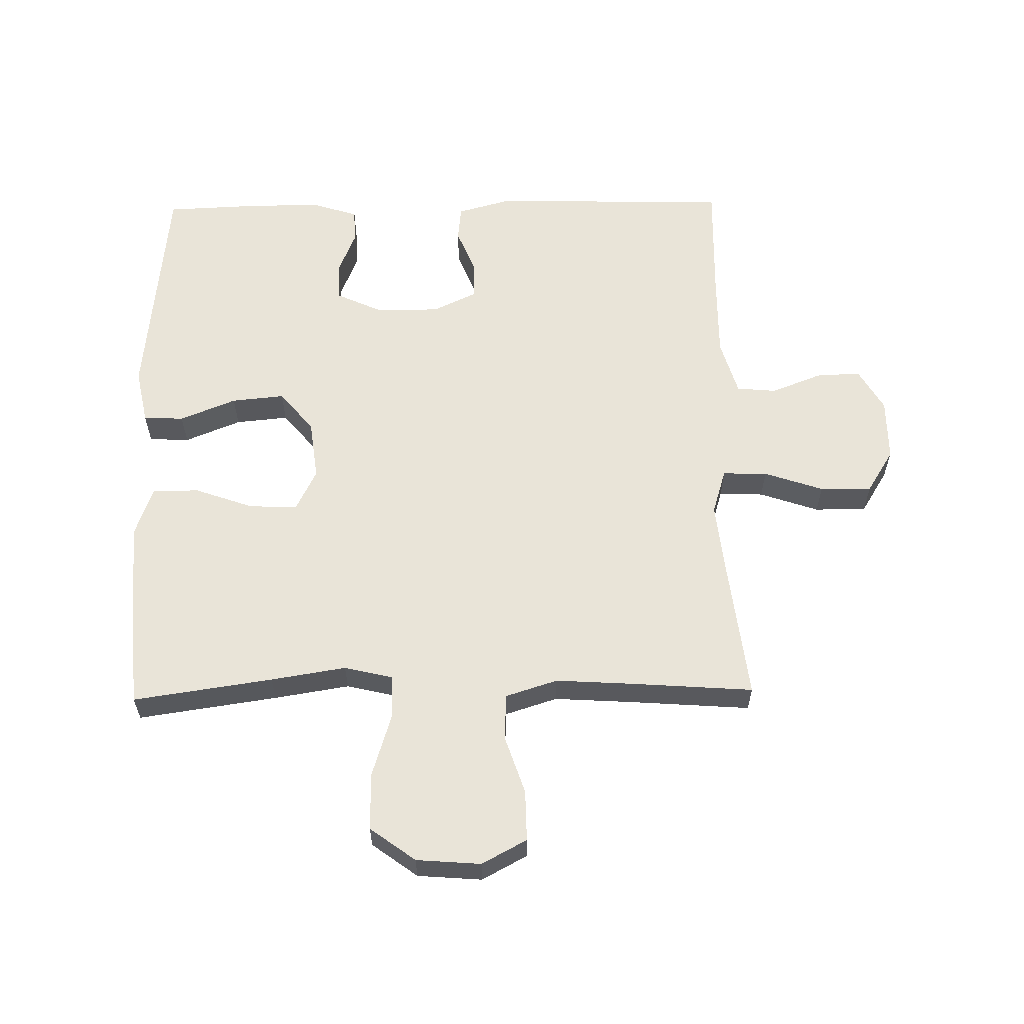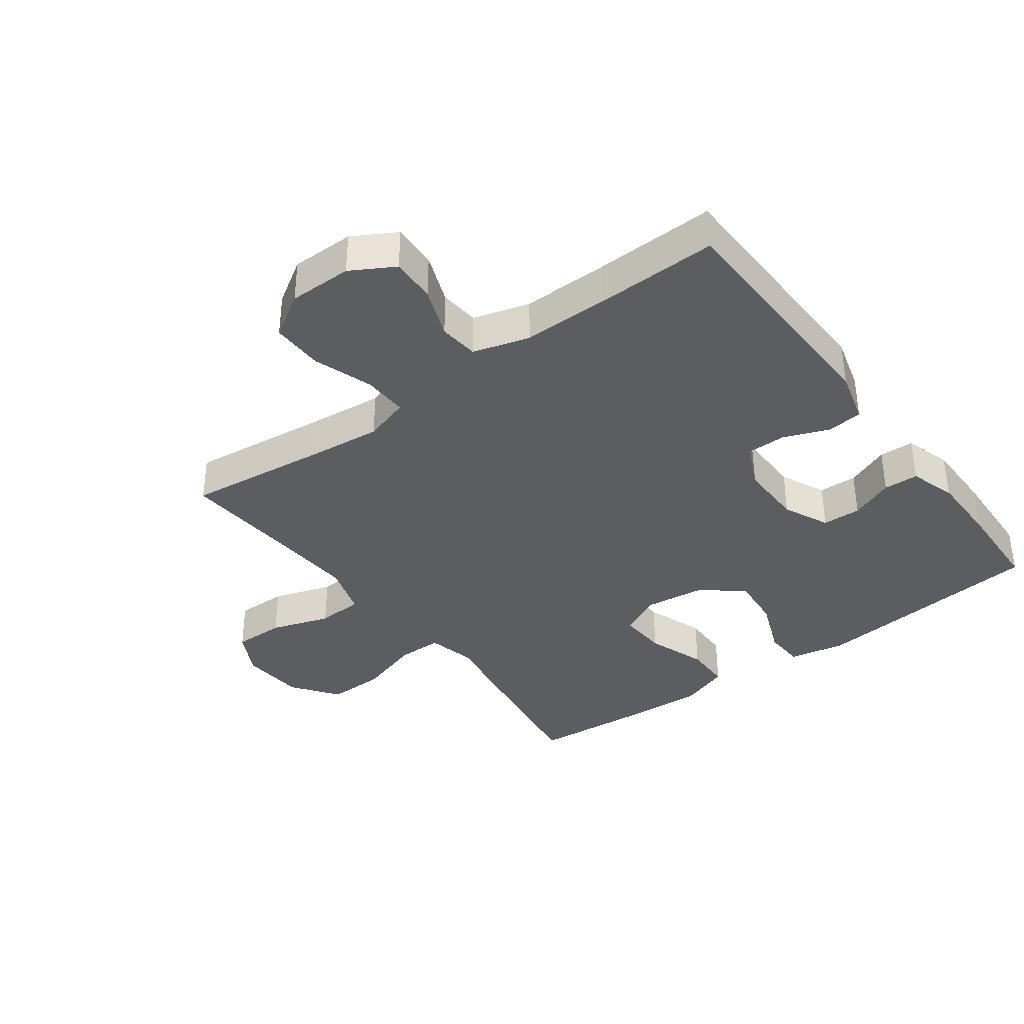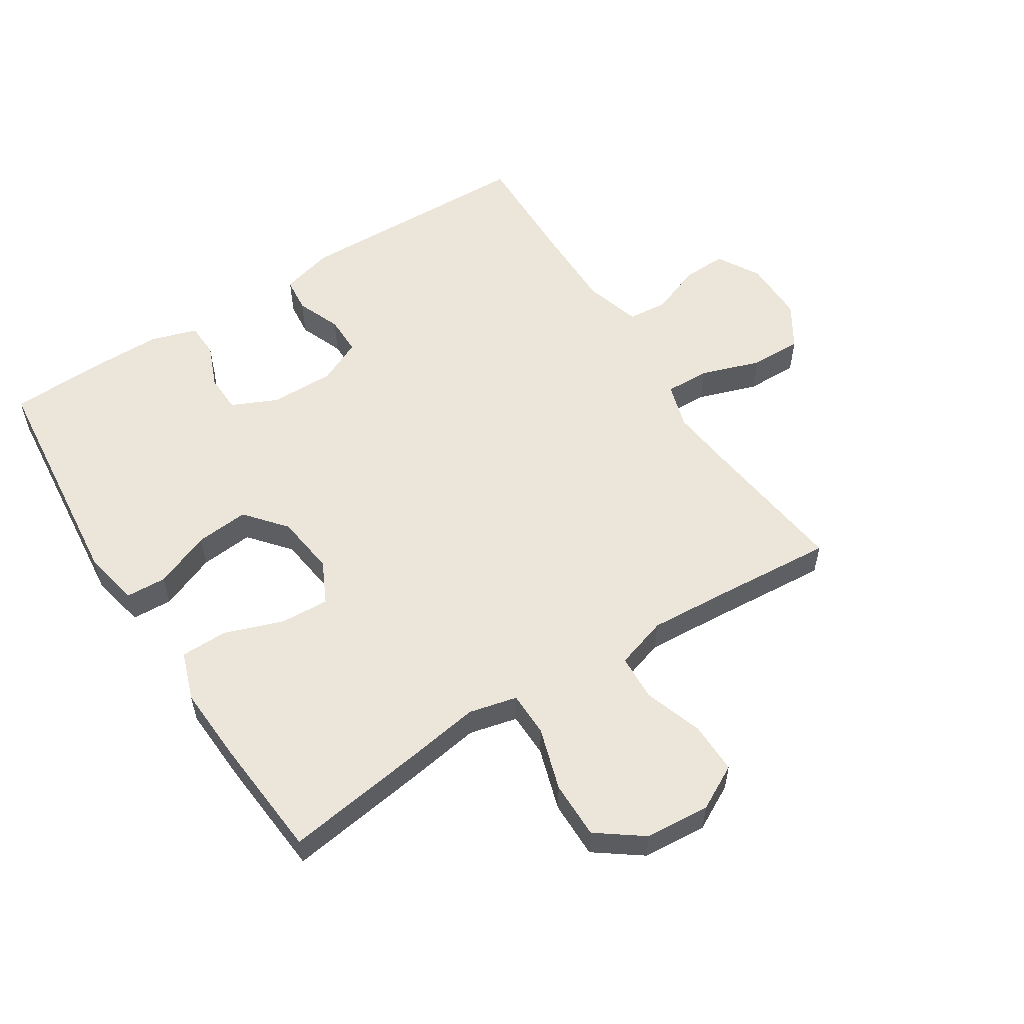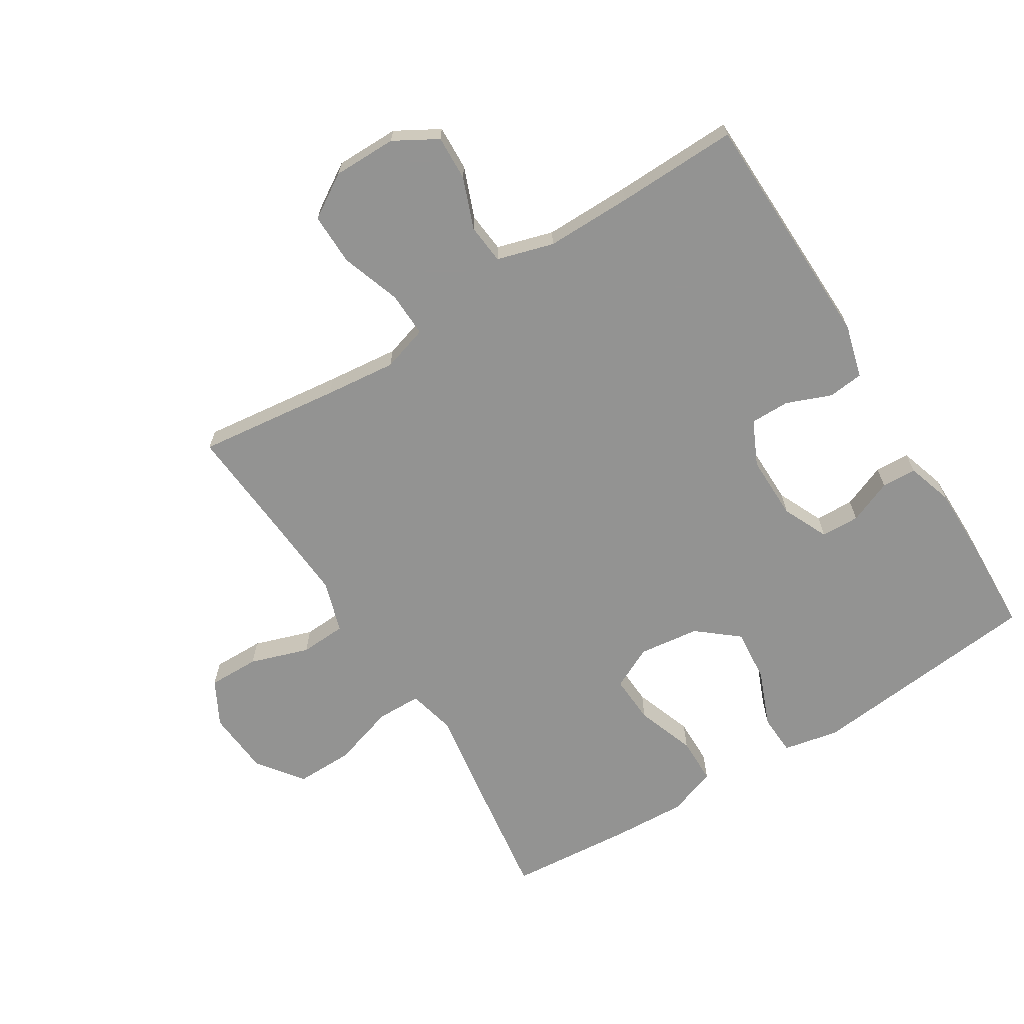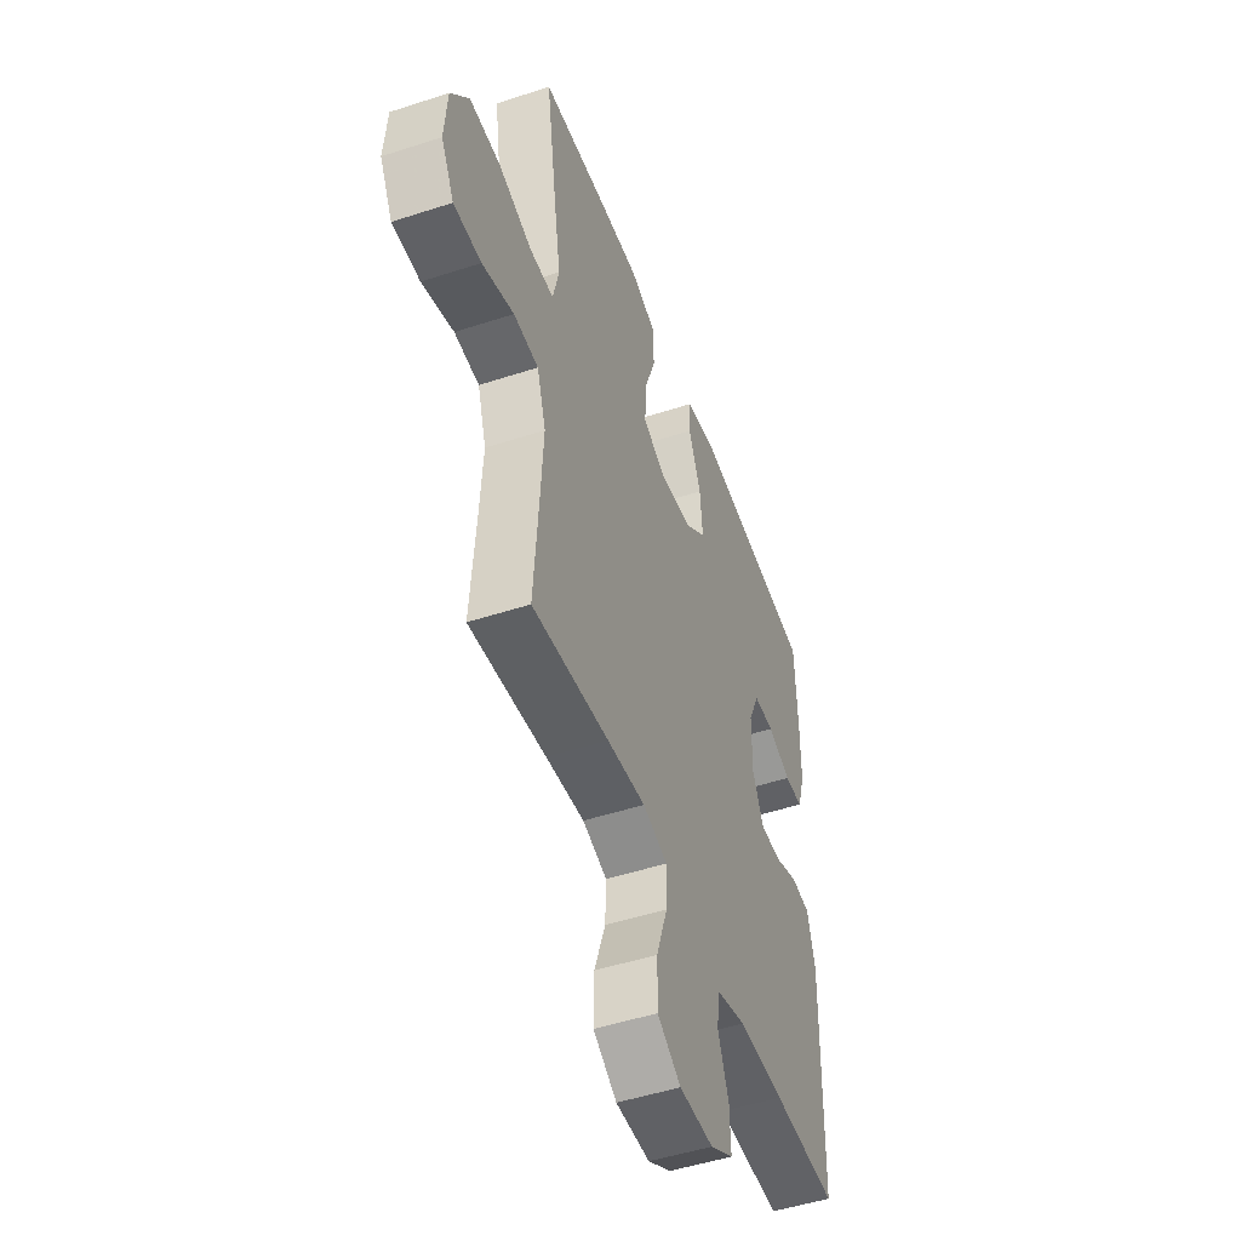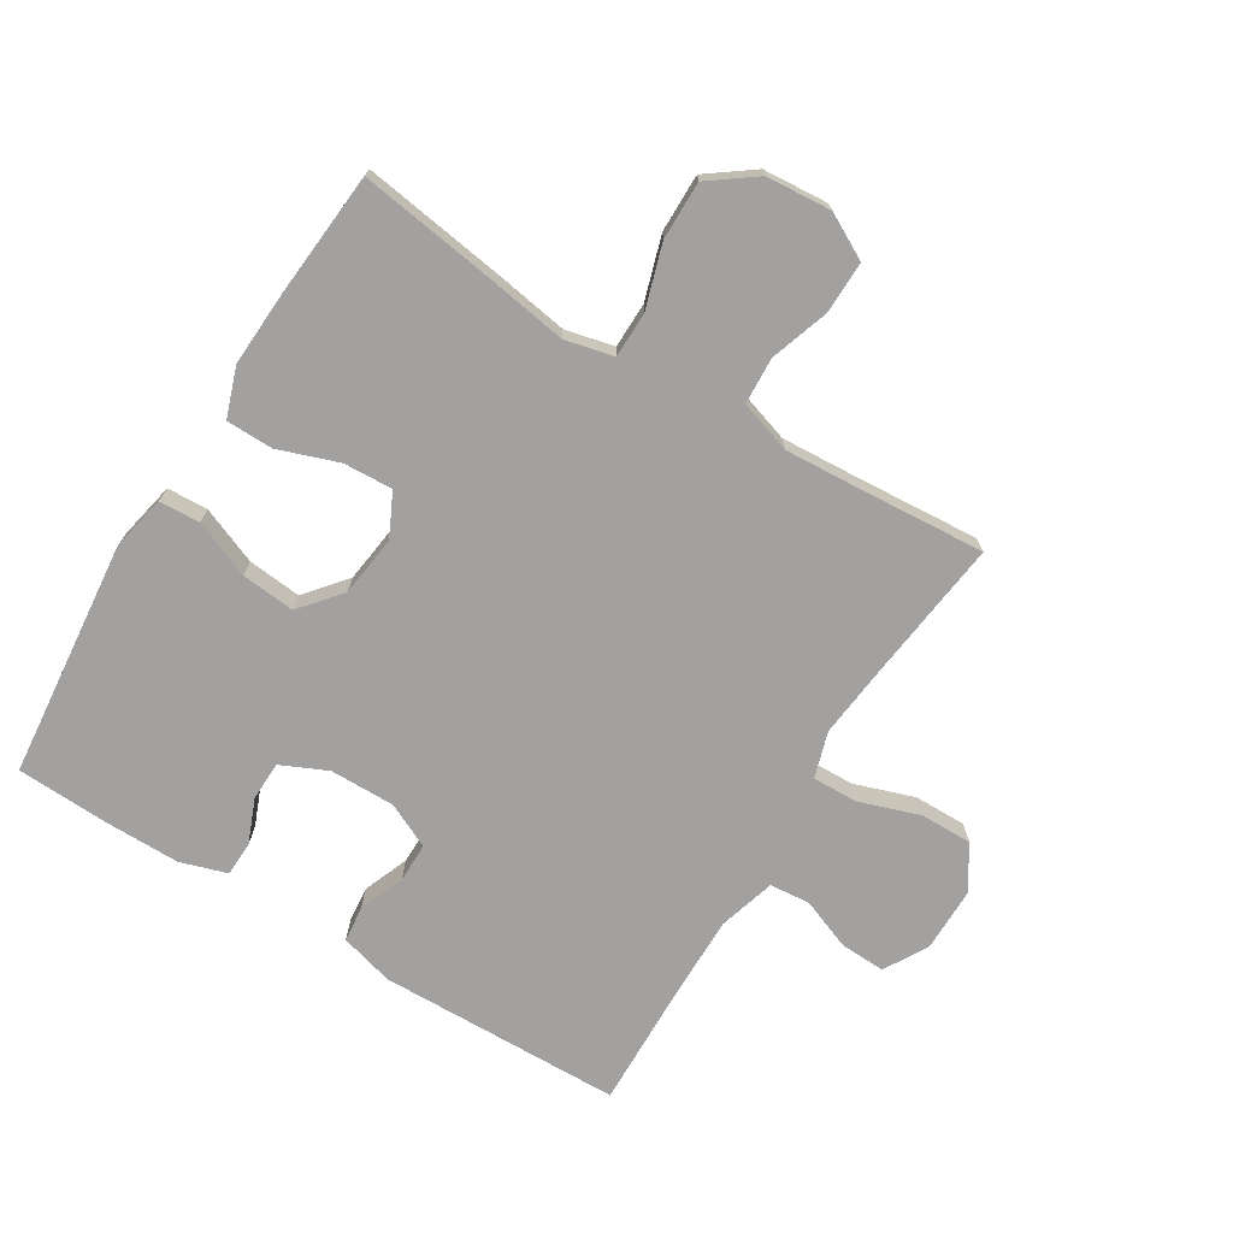
<metadata>
{"format":"obj","ext":"obj","renderer":"f3d","projection":"perspective","resolution":1024,"background":"white","views":[{"elev":59.9,"azim":89.0,"up":"+Y"},{"elev":-36.8,"azim":-143.4,"up":"+Y"},{"elev":55.7,"azim":57.4,"up":"+Y"},{"elev":-66.7,"azim":-148.0,"up":"+Y"},{"elev":-49.3,"azim":109.9,"up":"+Z"},{"elev":-72.3,"azim":58.4,"up":"+Y"}]}
</metadata>
<code>
v -0.5 0.07 -0.5
v -0.509 0.07 -0.118
v -0.486 0.07 -0.034
v -0.43 0.07 -0.028
v -0.359 0.07 -0.056
v -0.297 0.07 -0.056
v -0.264 0.07 0.014
v -0.265 0.07 0.116
v -0.298 0.07 0.188
v -0.359 0.07 0.19
v -0.428 0.07 0.162
v -0.483 0.07 0.164
v -0.506 0.07 0.237
v -0.506 0.07 0.351
v -0.5 0.07 0.5
v -0.129 0.07 0.538
v -0.041 0.07 0.52
v -0.038 0.07 0.456
v -0.074 0.07 0.367
v -0.082 0.07 0.283
v -0.018 0.07 0.23
v 0.078 0.07 0.218
v 0.145 0.07 0.251
v 0.141 0.07 0.328
v 0.108 0.07 0.421
v 0.109 0.07 0.495
v 0.186 0.07 0.522
v 0.306 0.07 0.516
v 0.5 0.07 0.5
v 0.468 0.07 0.279
v 0.449 0.07 0.16
v 0.467 0.07 0.084
v 0.538 0.07 0.083
v 0.637 0.07 0.114
v 0.728 0.07 0.115
v 0.781 0.07 0.043
v 0.789 0.07 -0.059
v 0.751 0.07 -0.13
v 0.67 0.07 -0.129
v 0.577 0.07 -0.098
v 0.504 0.07 -0.102
v 0.478 0.07 -0.184
v 0.486 0.07 -0.31
v 0.5 0.07 -0.5
v 0.275 0.07 -0.473
v 0.162 0.07 -0.461
v 0.09 0.07 -0.483
v 0.092 0.07 -0.554
v 0.124 0.07 -0.648
v 0.125 0.07 -0.73
v 0.056 0.07 -0.773
v -0.044 0.07 -0.773
v -0.112 0.07 -0.734
v -0.109 0.07 -0.663
v -0.078 0.07 -0.583
v -0.084 0.07 -0.52
v -0.173 0.07 -0.494
v -0.309 0.07 -0.495
v -0.5 0 -0.5
v -0.509 0 -0.118
v -0.486 0 -0.034
v -0.43 0 -0.028
v -0.359 0 -0.056
v -0.297 0 -0.056
v -0.264 0 0.014
v -0.265 0 0.116
v -0.298 0 0.188
v -0.359 0 0.19
v -0.428 0 0.162
v -0.483 0 0.164
v -0.506 0 0.237
v -0.506 0 0.351
v -0.5 0 0.5
v -0.129 0 0.538
v -0.041 0 0.52
v -0.038 0 0.456
v -0.074 0 0.367
v -0.082 0 0.283
v -0.018 0 0.23
v 0.078 0 0.218
v 0.145 0 0.251
v 0.141 0 0.328
v 0.108 0 0.421
v 0.109 0 0.495
v 0.186 0 0.522
v 0.306 0 0.516
v 0.5 0 0.5
v 0.468 0 0.279
v 0.449 0 0.16
v 0.467 0 0.084
v 0.538 0 0.083
v 0.637 0 0.114
v 0.728 0 0.115
v 0.781 0 0.043
v 0.789 0 -0.059
v 0.751 0 -0.13
v 0.67 0 -0.129
v 0.577 0 -0.098
v 0.504 0 -0.102
v 0.478 0 -0.184
v 0.486 0 -0.31
v 0.5 0 -0.5
v 0.275 0 -0.473
v 0.162 0 -0.461
v 0.09 0 -0.483
v 0.092 0 -0.554
v 0.124 0 -0.648
v 0.125 0 -0.73
v 0.056 0 -0.773
v -0.044 0 -0.773
v -0.112 0 -0.734
v -0.109 0 -0.663
v -0.078 0 -0.583
v -0.084 0 -0.52
v -0.173 0 -0.494
v -0.309 0 -0.495
f 53 54 55
f 52 53 55
f 51 52 55
f 50 51 55
f 49 50 55
f 48 49 55
f 47 48 55 56
f 46 47 56 57
f 43 44 45
f 42 43 45 46
f 46 57 58
f 42 46 58
f 41 42 58
f 38 39 40
f 37 38 40
f 36 37 40
f 35 36 40
f 34 35 40
f 33 34 40
f 32 33 40 41
f 29 30 31
f 28 29 31
f 27 28 31
f 26 27 31
f 25 26 31
f 24 25 31
f 31 32 41
f 24 31 41
f 23 24 41
f 17 18 19
f 16 17 19
f 15 16 19
f 14 15 19
f 13 14 19
f 12 13 19
f 11 12 19
f 10 11 19
f 9 10 19 20
f 8 9 20 21
f 3 4 5
f 2 3 5
f 1 2 5
f 58 1 5
f 58 5 6
f 58 6 7
f 41 58 7
f 23 41 7
f 22 23 7
f 7 8 21 22
f 113 112 111
f 113 111 110
f 113 110 109
f 113 109 108
f 113 108 107
f 113 107 106
f 114 113 106 105
f 115 114 105 104
f 103 102 101
f 104 103 101 100
f 116 115 104
f 116 104 100
f 116 100 99
f 98 97 96
f 98 96 95
f 98 95 94
f 98 94 93
f 98 93 92
f 98 92 91
f 99 98 91 90
f 89 88 87
f 89 87 86
f 89 86 85
f 89 85 84
f 89 84 83
f 89 83 82
f 99 90 89
f 99 89 82
f 99 82 81
f 77 76 75
f 77 75 74
f 77 74 73
f 77 73 72
f 77 72 71
f 77 71 70
f 77 70 69
f 77 69 68
f 78 77 68 67
f 79 78 67 66
f 63 62 61
f 63 61 60
f 63 60 59
f 63 59 116
f 64 63 116
f 65 64 116
f 65 116 99
f 65 99 81
f 65 81 80
f 80 79 66 65
f 1 59 60 2
f 2 60 61 3
f 3 61 62 4
f 4 62 63 5
f 5 63 64 6
f 6 64 65 7
f 7 65 66 8
f 8 66 67 9
f 9 67 68 10
f 10 68 69 11
f 11 69 70 12
f 12 70 71 13
f 13 71 72 14
f 14 72 73 15
f 15 73 74 16
f 16 74 75 17
f 17 75 76 18
f 18 76 77 19
f 19 77 78 20
f 20 78 79 21
f 21 79 80 22
f 22 80 81 23
f 23 81 82 24
f 24 82 83 25
f 25 83 84 26
f 26 84 85 27
f 27 85 86 28
f 28 86 87 29
f 29 87 88 30
f 30 88 89 31
f 31 89 90 32
f 32 90 91 33
f 33 91 92 34
f 34 92 93 35
f 35 93 94 36
f 36 94 95 37
f 37 95 96 38
f 38 96 97 39
f 39 97 98 40
f 40 98 99 41
f 41 99 100 42
f 42 100 101 43
f 43 101 102 44
f 44 102 103 45
f 45 103 104 46
f 46 104 105 47
f 47 105 106 48
f 48 106 107 49
f 49 107 108 50
f 50 108 109 51
f 51 109 110 52
f 52 110 111 53
f 53 111 112 54
f 54 112 113 55
f 55 113 114 56
f 56 114 115 57
f 57 115 116 58
f 58 116 59 1

</code>
